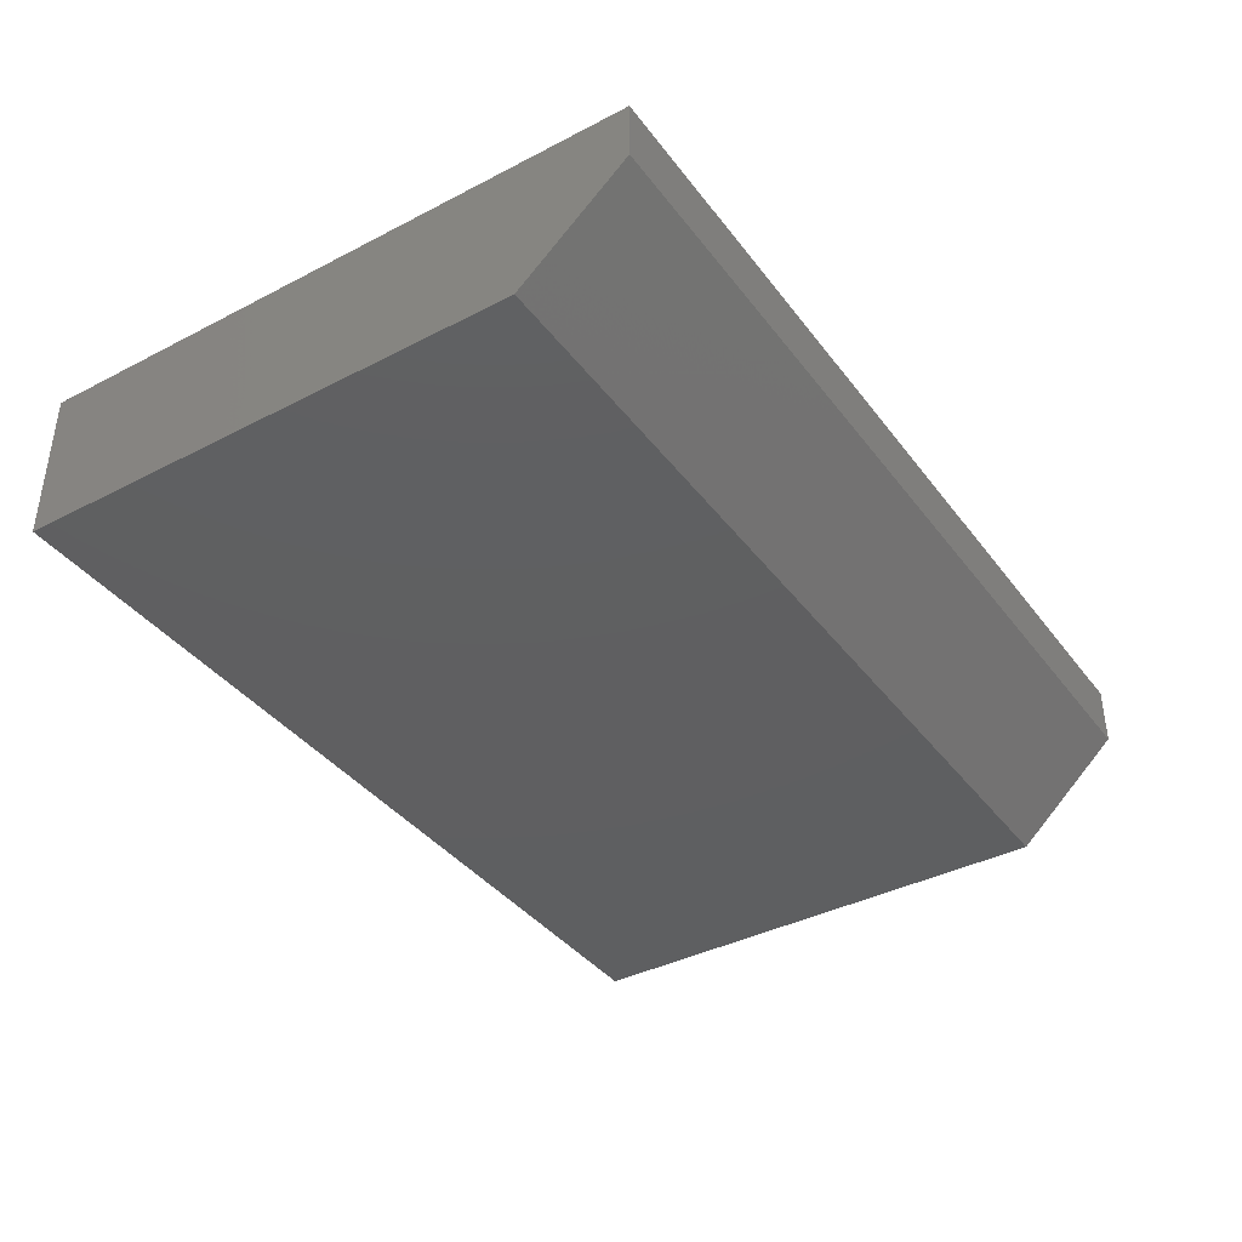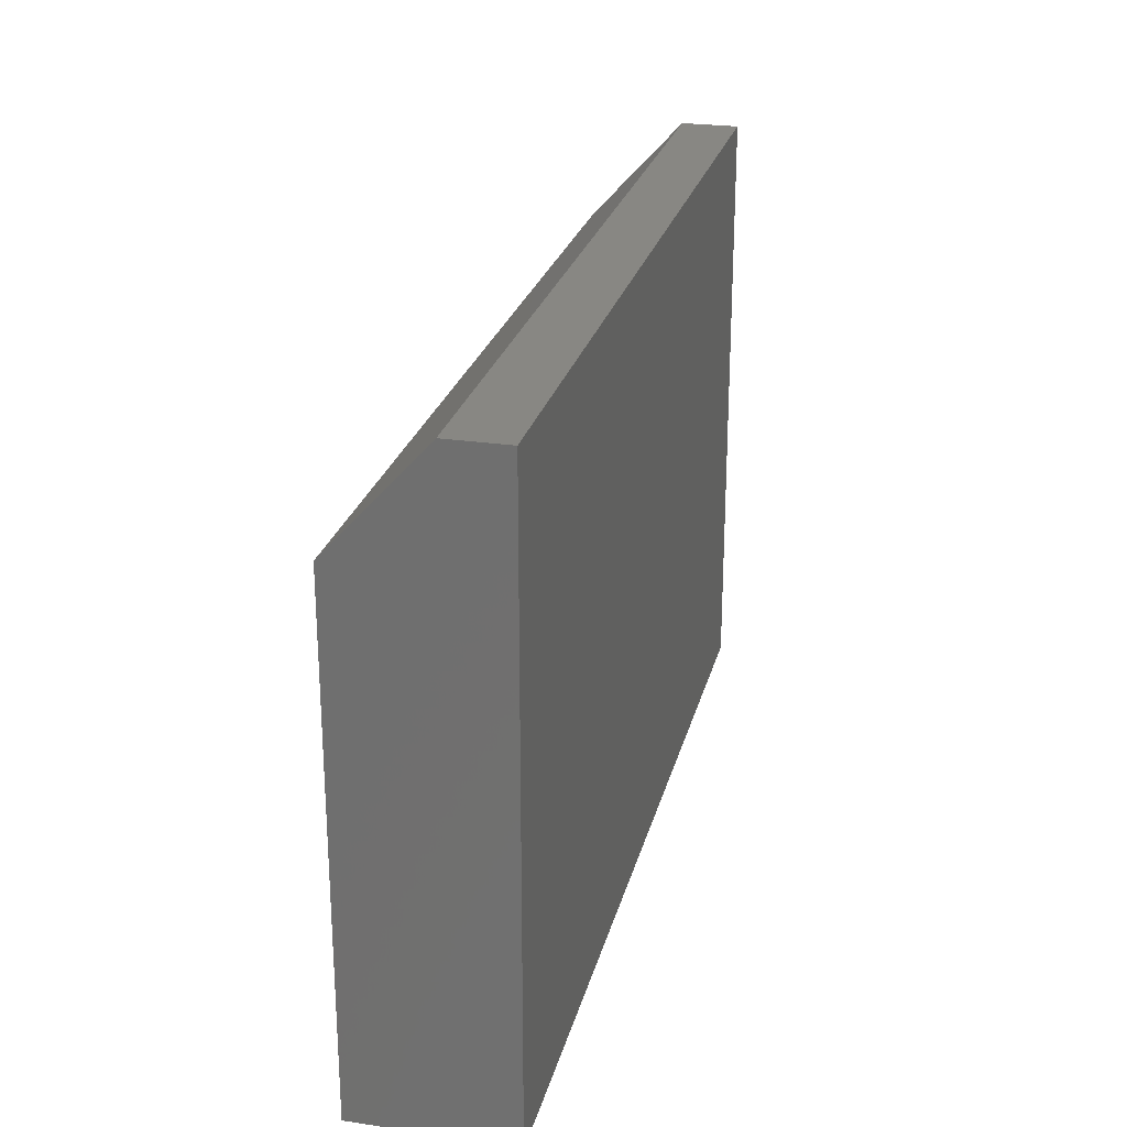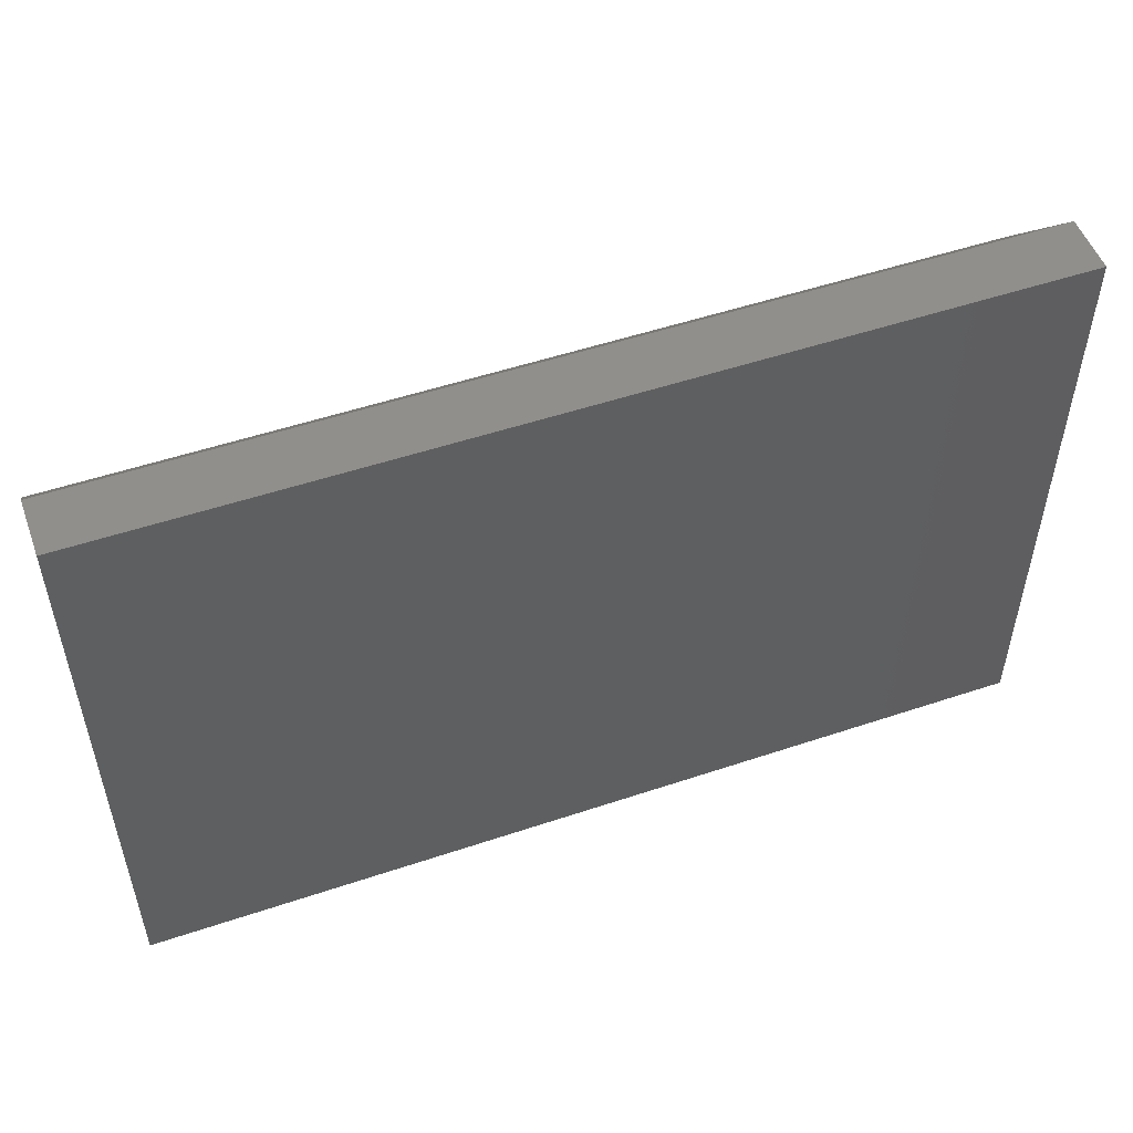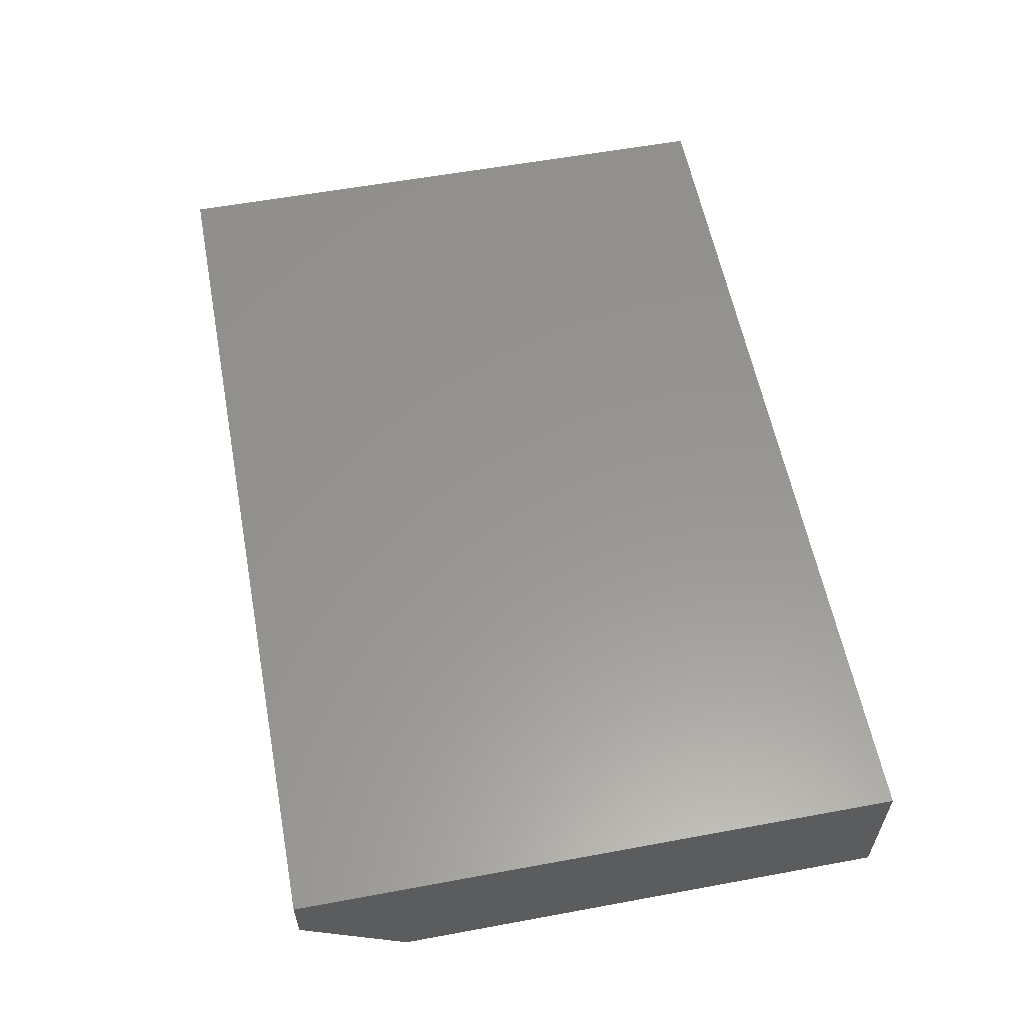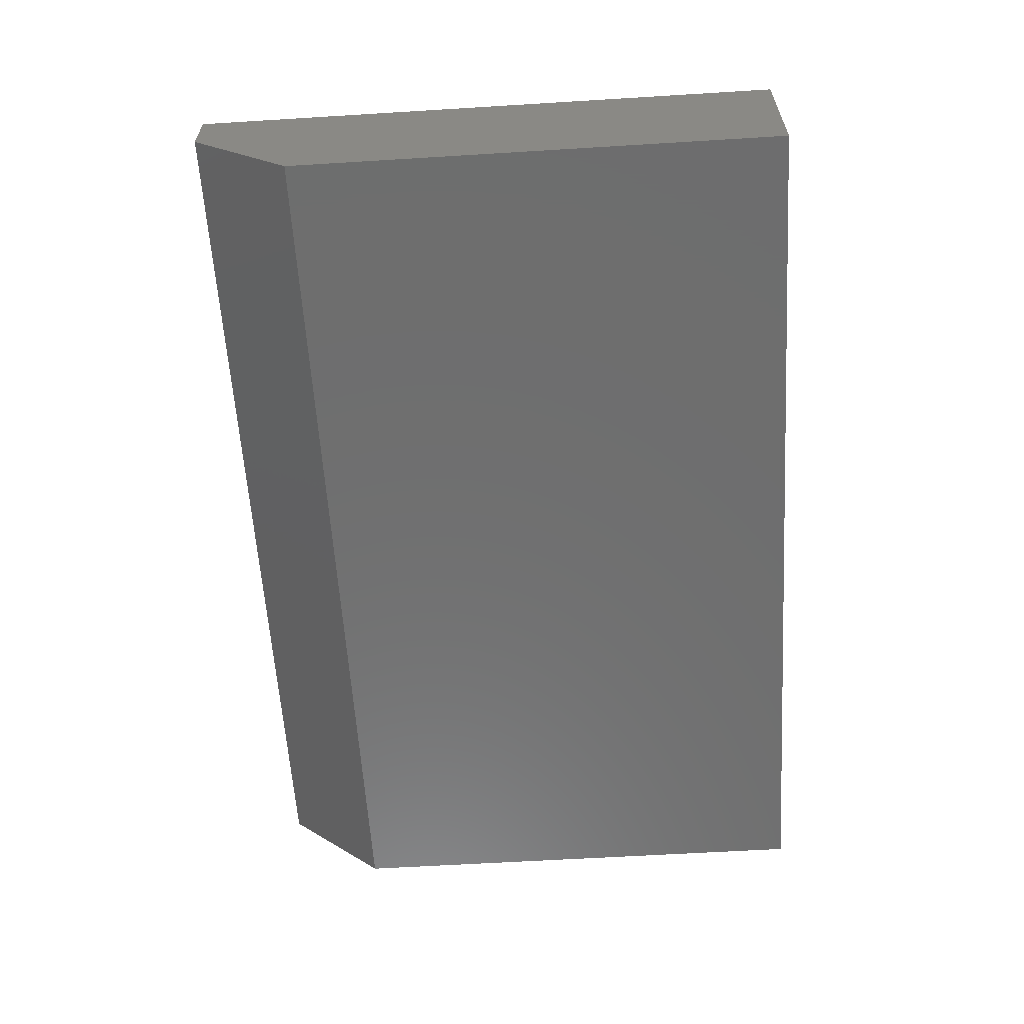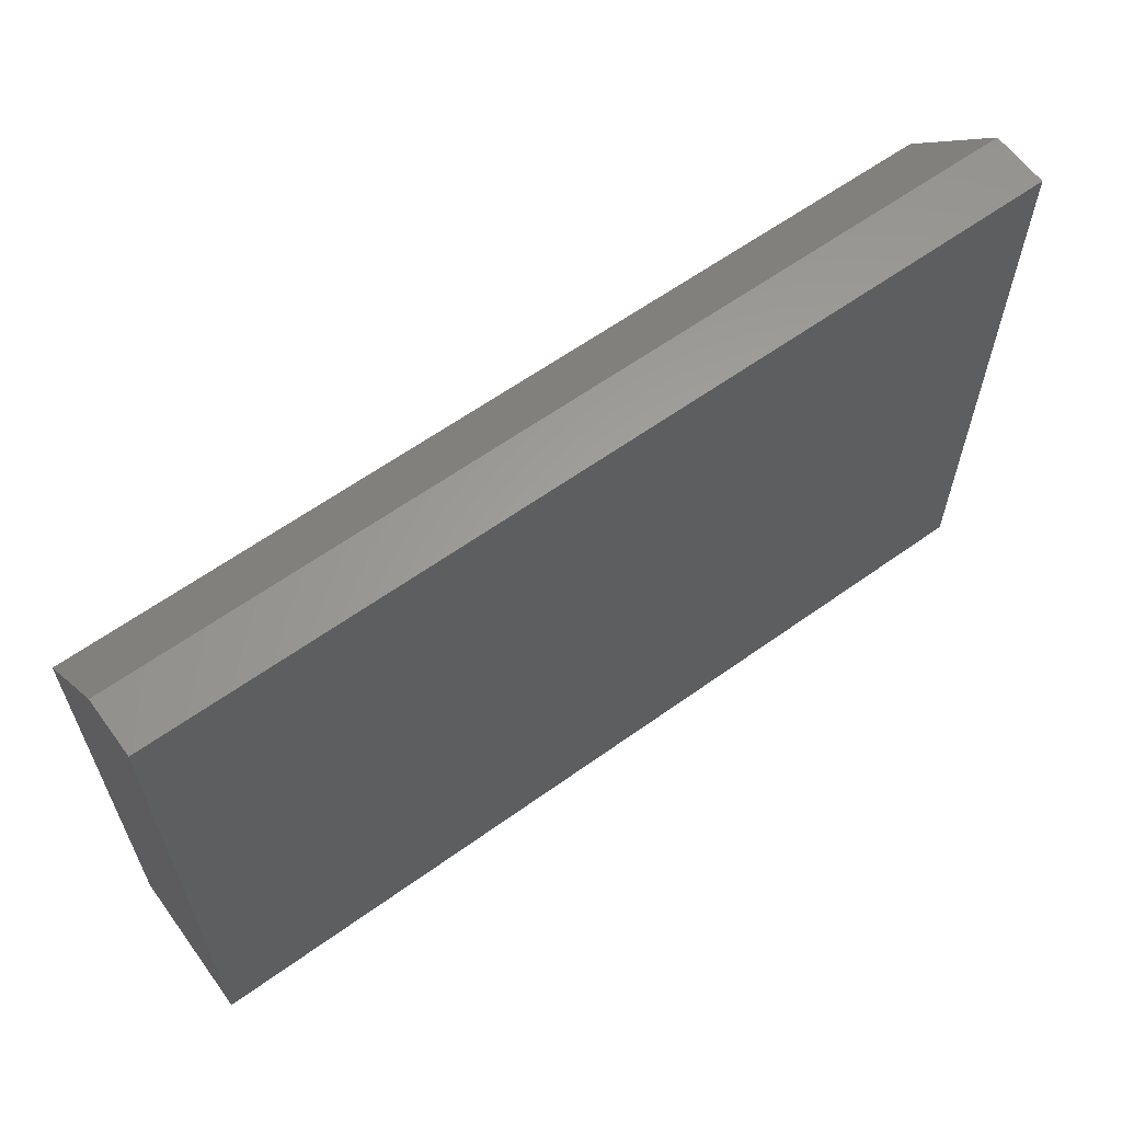
<metadata>
{"format":"stl","ext":"stl","renderer":"f3d","projection":"perspective","resolution":1024,"background":"white","views":[{"elev":-38.9,"azim":123.0,"up":"+Z"},{"elev":24.9,"azim":-76.5,"up":"+Y"},{"elev":52.0,"azim":-19.9,"up":"+Y"},{"elev":58.1,"azim":-100.8,"up":"+Z"},{"elev":-60.2,"azim":-86.4,"up":"+Z"},{"elev":61.6,"azim":-36.1,"up":"+Y"}]}
</metadata>
<code>
# stl→obj: 10 verts, 16 faces
v 0.75 0.25 0.1263
v 0.75 -0.25 0.1263
v 0.75 0.25 0.07812
v 0.75 -0.25 0
v 0.75 0.1641 -2.535e-17
v 0 0.1641 -2.535e-17
v 0 -0.25 0
v 0 0.25 0.07812
v 0 -0.25 0.1263
v 0 0.25 0.1263
f 1 2 3
f 3 2 4
f 3 4 5
f 6 7 8
f 8 7 9
f 8 9 10
f 8 10 3
f 3 10 1
f 7 6 4
f 4 6 5
f 5 6 3
f 3 6 8
f 9 7 2
f 2 7 4
f 10 9 1
f 1 9 2

</code>
